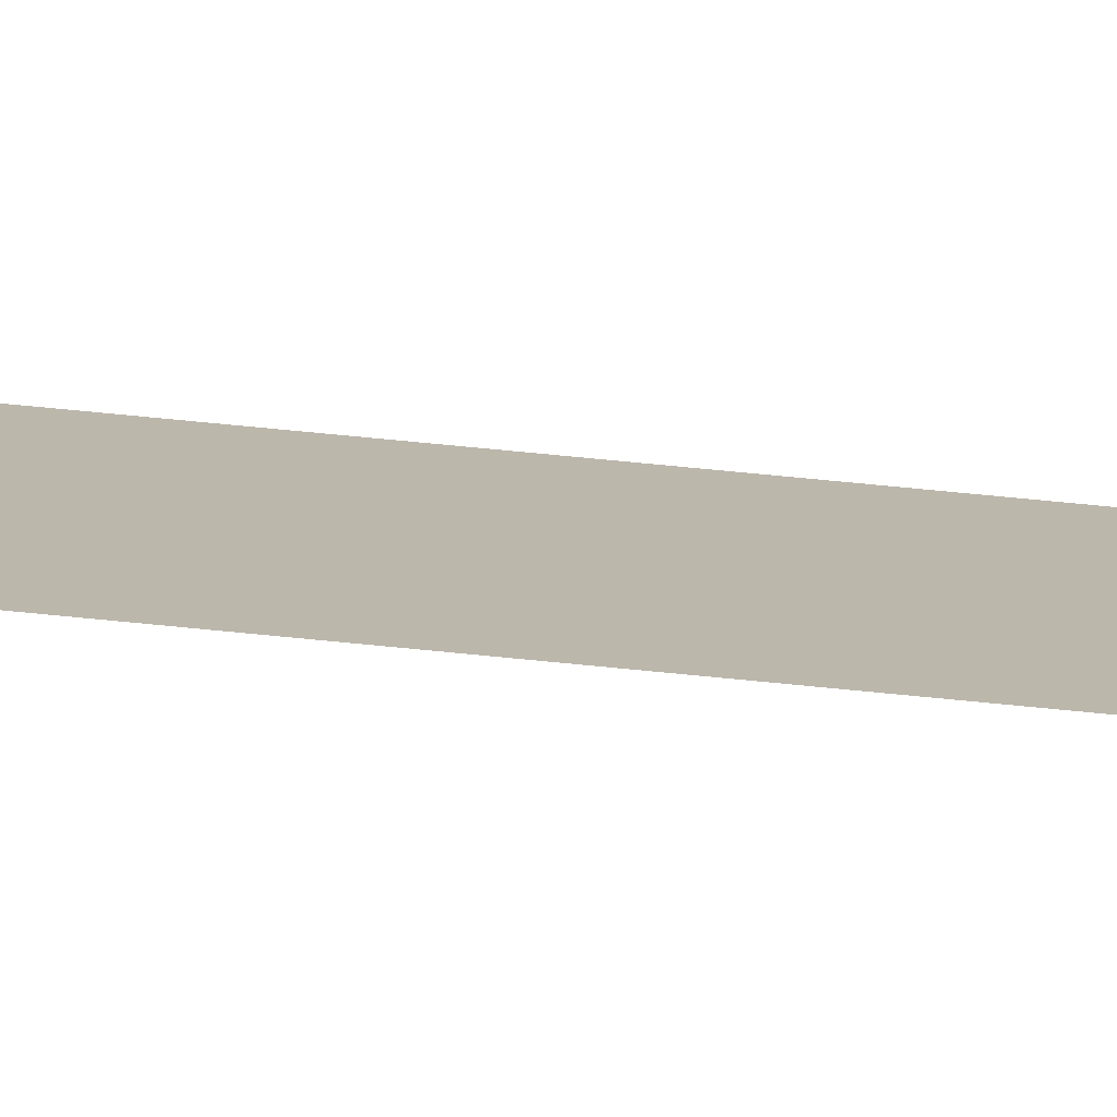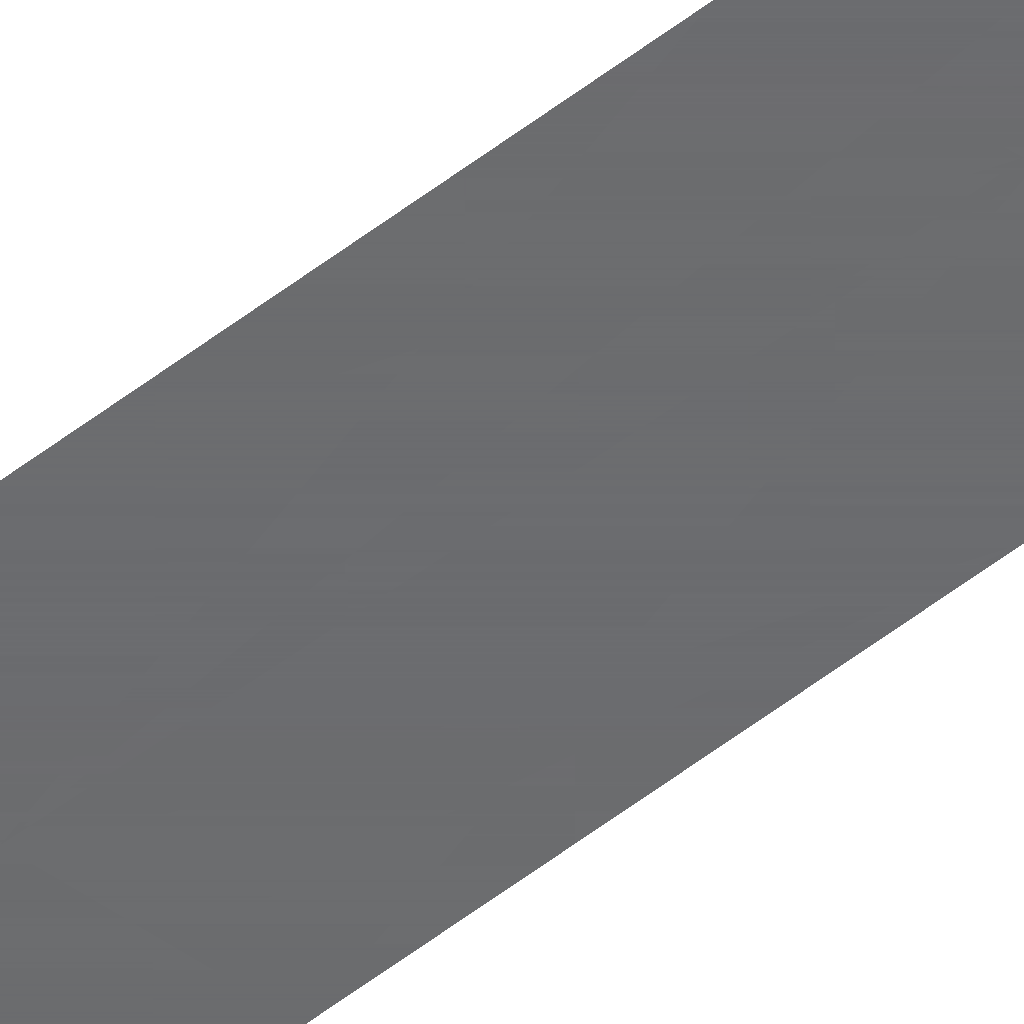
<metadata>
{"format":"obj","ext":"obj","renderer":"f3d","projection":"perspective","resolution":1024,"background":"white","views":[{"elev":14.4,"azim":110.6,"up":"+Z"},{"elev":-53.7,"azim":129.8,"up":"+Z"}]}
</metadata>
<code>
v 0.01091 1.423 0
v -0.01091 1.423 0
v -0.01091 0 0
v 0.01091 0 0
f 1 2 3 4
f 4 3 2 1

</code>
